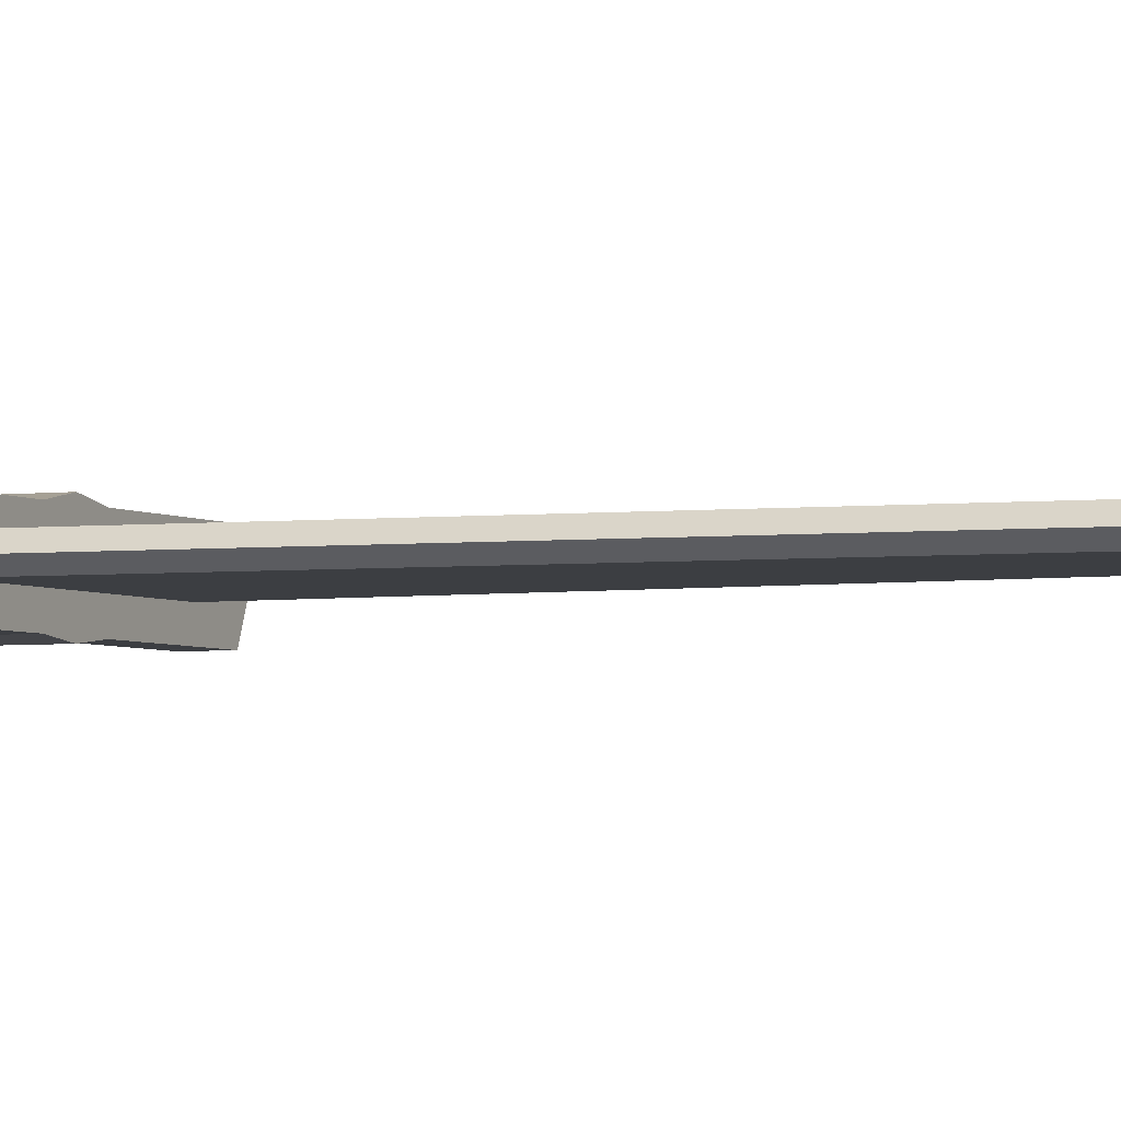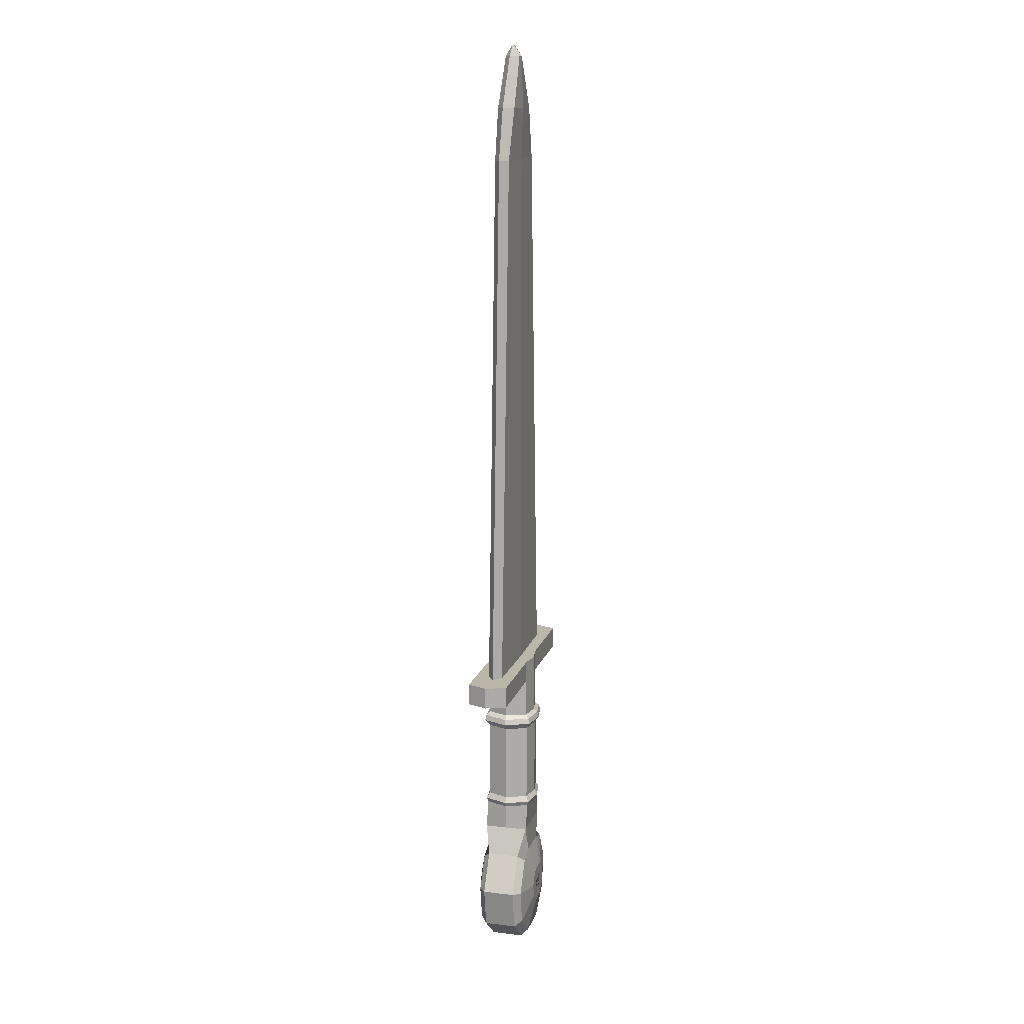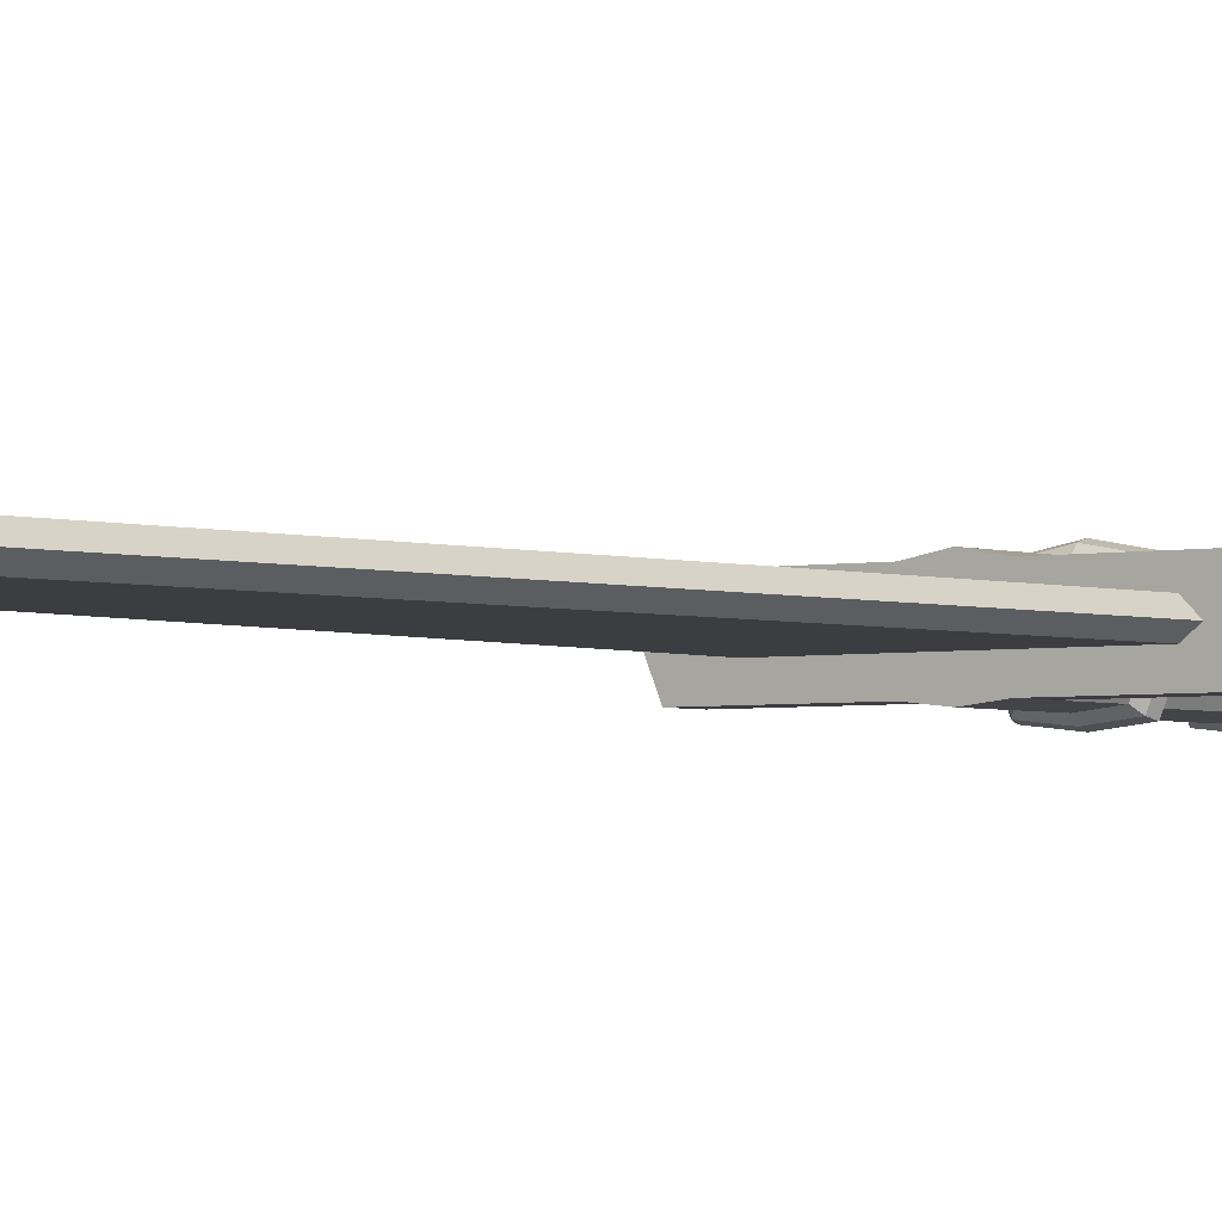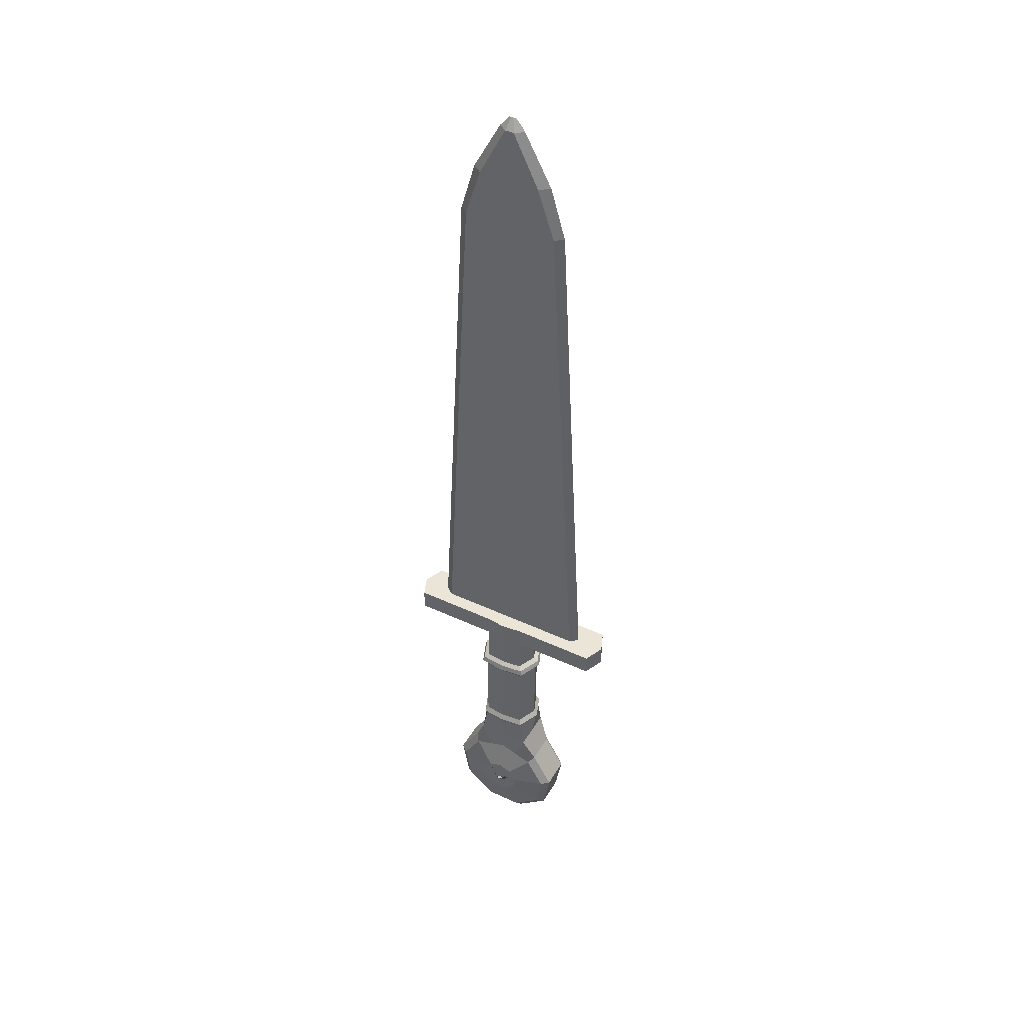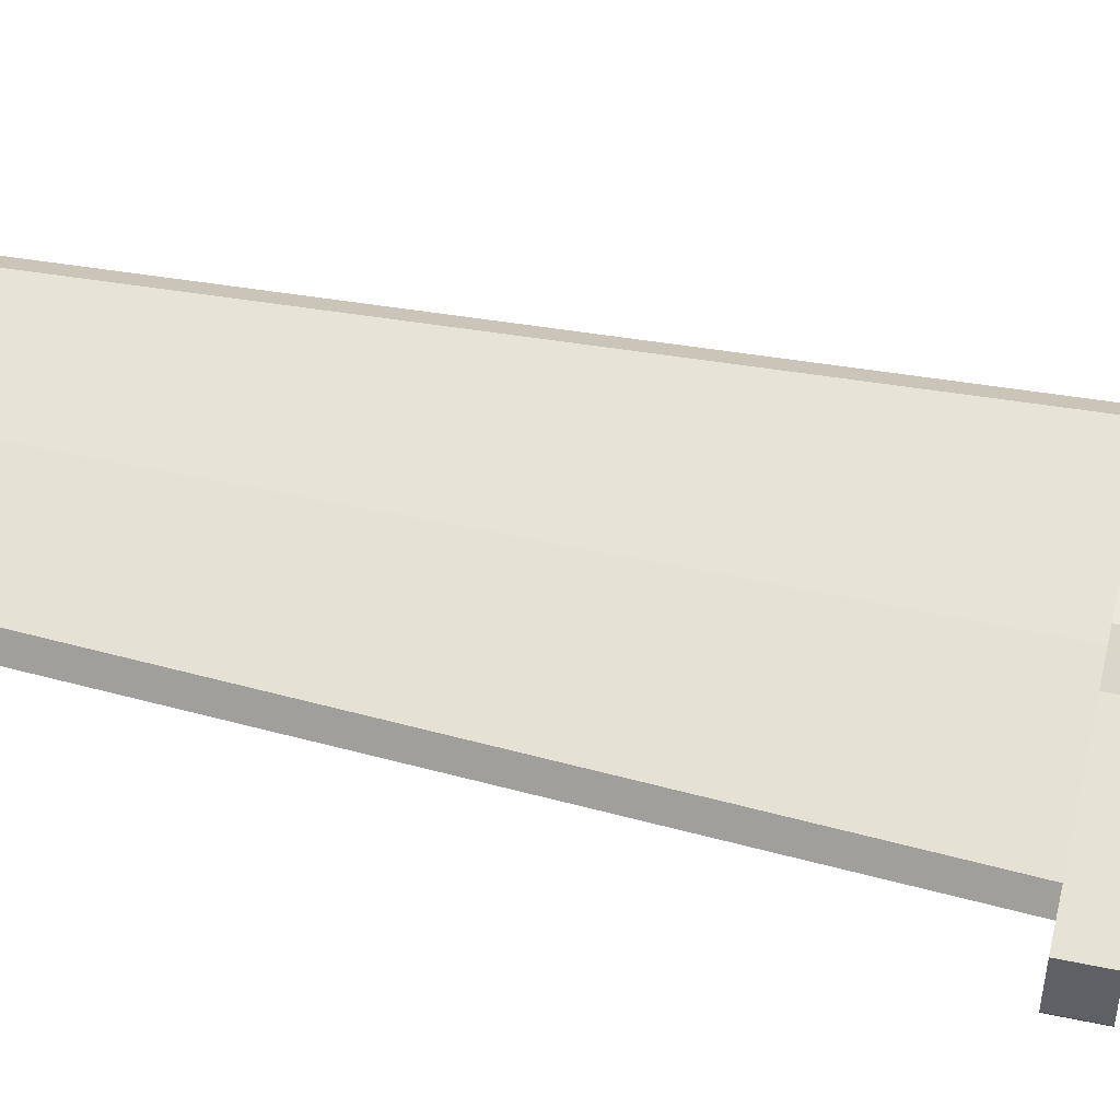
<metadata>
{"format":"obj","ext":"obj","renderer":"f3d","projection":"perspective","resolution":1024,"background":"white","views":[{"elev":-3.3,"azim":115.0,"up":"+Z"},{"elev":14.1,"azim":-75.3,"up":"+Y"},{"elev":-2.8,"azim":-142.6,"up":"+Z"},{"elev":44.1,"azim":-151.3,"up":"+Y"},{"elev":63.4,"azim":-78.3,"up":"+Z"}]}
</metadata>
<code>
o ShortSword_Cylinder.001
v 0 0.02954 0.09342
v 0.09619 -0.0664 0.07668
v 0.07923 0.02954 0.07923
v 0.112 0.02954 0
v 0.09619 -0.0664 -0.002171
v 0.07923 0.02954 -0.07923
v 0.09619 -0.0664 -0.08103
v -0 0.02954 -0.08796
v 0 -0.06536 -0.08103
v -0.07923 0.02954 -0.07923
v -0.0967 -0.06659 -0.08103
v -0.112 0.02954 0
v -0.0967 -0.06659 -0.002171
v -0.07923 0.02954 0.07923
v -0.0967 -0.06659 0.07668
v 0.1398 -0.1646 0.05488
v 0.1398 -0.1646 -0.0597
v 0.06362 -0.3679 -0.0597
v 0.07235 -0.3184 -0.0597
v 0.04722 -0.2749 -0.0597
v -3e-06 -0.2577 -0.0597
v -0.04723 -0.2749 -0.0597
v -0.07235 -0.3184 -0.0597
v -0.2142 -0.2934 -0.0597
v -0.1398 -0.1646 -0.0597
v 0.02512 -0.4002 -0.0597
v 0.2141 -0.2934 -0.0597
v 0.1883 -0.4399 -0.0597
v 0.07437 -0.5355 -0.0597
v -0.07438 -0.5355 -0.0597
v -0.1883 -0.4399 -0.0597
v -0.06363 -0.3679 -0.0597
v -0.02513 -0.4002 -0.0597
v -0.1398 -0.1646 0.05488
v 0.02512 -0.4002 0.05488
v -0.02513 -0.4002 0.05488
v -0.06363 -0.3679 0.05488
v -0.07235 -0.3184 0.05488
v -0.2142 -0.2934 0.05488
v -0.1883 -0.4399 0.05488
v -0.07438 -0.5355 0.05488
v 0.07437 -0.5355 0.05488
v 0.07235 -0.3184 0.05488
v 0.06362 -0.3679 0.05488
v 0.1883 -0.4399 0.05488
v 0.2141 -0.2934 0.05488
v -0.04723 -0.2749 0.05488
v -3e-06 -0.2577 0.05488
v 0.04722 -0.2749 0.05488
v 0 -0.06657 -0.002171
v 0.1398 -0.1646 -0.00241
v -0.1398 -0.1646 -0.00241
v 0.2141 -0.2934 -0.00241
v 0.1883 -0.4399 -0.00241
v 0.07437 -0.5355 -0.00241
v -0.07438 -0.5355 -0.00241
v -0.1883 -0.4399 -0.00241
v -0.2142 -0.2934 -0.00241
v 0 0.0458 0.09875
v 0.08379 0.0458 0.08375
v 0.1185 0.0458 -3.9e-05
v 0.08379 0.0458 -0.08383
v -0 0.0458 -0.09306
v -0.08379 0.0458 -0.08383
v -0.1185 0.0458 -3.9e-05
v -0.08379 0.0458 0.08375
v -0 0.06532 0.08791
v 0.07452 0.06532 0.07456
v 0.1054 0.06532 4.1e-05
v 0.07452 0.06532 -0.07448
v -0 0.06532 -0.0827
v -0.07452 0.06532 -0.07448
v -0.1054 0.06532 4.1e-05
v -0.07452 0.06532 0.07456
v -0 0.3484 0.08791
v 0.07452 0.3484 0.07456
v 0.1054 0.3484 4.1e-05
v 0.07452 0.3484 -0.07448
v -0 0.3484 -0.0827
v -0.07452 0.3484 -0.07448
v -0.1054 0.3484 4.1e-05
v -0.07452 0.3484 0.07456
v 0 0.3717 0.1043
v 0.08854 0.3717 0.08846
v 0.1252 0.3717 -8e-05
v 0.08854 0.3717 -0.08862
v -0 0.3717 -0.09838
v -0.08854 0.3717 -0.08862
v -0.1252 0.3717 -8e-05
v -0.08854 0.3717 0.08846
v 0 0.3908 0.09865
v 0.0837 0.3908 0.08366
v 0.1184 0.3908 -3.8e-05
v 0.0837 0.3908 -0.08374
v -0 0.3908 -0.09297
v -0.0837 0.3908 -0.08374
v -0.1184 0.3908 -3.8e-05
v -0.0837 0.3908 0.08366
v 0 0.4028 0.0843
v 0.07144 0.4028 0.0715
v 0.101 0.4028 6.7e-05
v 0.07144 0.4028 -0.07137
v -0 0.4028 -0.07924
v -0.07144 0.4028 -0.07137
v -0.101 0.4028 6.7e-05
v -0.07144 0.4028 0.0715
v 0 0.5389 0.0843
v 0.07144 0.5389 0.0715
v 0.101 0.5389 6.7e-05
v 0.07144 0.5389 -0.07137
v -0 0.5389 -0.07924
v -0.07144 0.5389 -0.07137
v -0.101 0.5389 6.7e-05
v -0.07144 0.5389 0.0715
v 0.06103 -0.1623 0.08005
v -0.06137 -0.1625 0.08005
v -0.0632 -0.3189 0.08005
v -0.187 -0.2971 0.08005
v 0.06495 -0.5085 0.08005
v 0.06319 -0.3189 0.08005
v 0.05556 -0.3621 0.08005
v 0.1221 -0.1846 0.08005
v 0.187 -0.2971 0.08005
v 0.1645 -0.425 0.08005
v -0.06496 -0.5085 0.08005
v -0.1645 -0.425 0.08005
v -0.1221 -0.1846 0.08005
v 0.04124 -0.2809 0.08005
v -6e-06 -0.2659 0.08005
v -0.04125 -0.2809 0.08005
v -0.05557 -0.3621 0.08005
v 0.02194 -0.3903 0.08005
v -0.02195 -0.3903 0.08005
v -6e-06 -0.1395 -0.08333
v 0.06079 -0.1616 -0.08333
v -0.06112 -0.1617 -0.08333
v 0.04107 -0.2797 -0.08333
v -6e-06 -0.2648 -0.08333
v -0.06294 -0.3176 -0.08333
v -0.1863 -0.2958 -0.08333
v 0.1216 -0.1838 -0.08333
v 0.05534 -0.3606 -0.08333
v 0.1863 -0.2958 -0.08333
v 0.1638 -0.4232 -0.08333
v 0.06469 -0.5064 -0.08333
v -0.0647 -0.5064 -0.08333
v -0.1638 -0.4232 -0.08333
v -0.1216 -0.1838 -0.08333
v -0.04109 -0.2797 -0.08333
v 0.06293 -0.3176 -0.08333
v -0.05535 -0.3606 -0.08333
v 0.02185 -0.3887 -0.08333
v -0.02186 -0.3887 -0.08333
v 0 0.6153 0.0843
v 0.07144 0.6153 0.0715
v 0.07144 0.6153 -0.07137
v -0 0.6153 -0.07924
v -0.07144 0.6153 -0.07137
v -0.07144 0.6153 0.0715
v 0.3714 0.5389 0.0715
v 0.401 0.5389 6.7e-05
v 0.3714 0.5389 -0.07137
v 0.3714 0.6153 0.0715
v 0.401 0.6153 6.7e-05
v 0.3714 0.6153 -0.07137
v -0.3714 0.5389 -0.07137
v -0.401 0.5389 6.7e-05
v -0.3714 0.5389 0.0715
v -0.3714 0.6153 -0.07137
v -0.401 0.6153 6.7e-05
v -0.3714 0.6153 0.0715
v 0.02412 -0.2591 0.1031
v -0.02428 -0.2592 0.1031
v -0.025 -0.321 0.1031
v -0.07397 -0.3124 0.1031
v 0.02567 -0.396 0.1031
v 0.02497 -0.321 0.1031
v 0.02196 -0.3381 0.1031
v 0.04825 -0.2679 0.1031
v 0.07394 -0.3124 0.1031
v 0.06502 -0.363 0.1031
v -0.0257 -0.396 0.1031
v -0.06505 -0.363 0.1031
v -0.04829 -0.2679 0.1031
v 0.01629 -0.306 0.1031
v -1.6e-05 -0.3001 0.1031
v -0.01632 -0.306 0.1031
v -0.02199 -0.3381 0.1031
v 0.008661 -0.3493 0.1031
v -0.008694 -0.3493 0.1031
v -1.6e-05 -0.2456 -0.1117
v 0.02339 -0.2541 -0.1117
v -0.02354 -0.2541 -0.1117
v 0.0158 -0.2995 -0.1117
v -1.6e-05 -0.2938 -0.1117
v -0.02424 -0.3141 -0.1117
v -0.07172 -0.3057 -0.1117
v 0.04679 -0.2626 -0.1117
v 0.02129 -0.3307 -0.1117
v 0.07169 -0.3057 -0.1117
v 0.06304 -0.3548 -0.1117
v 0.02489 -0.3868 -0.1117
v -0.02492 -0.3868 -0.1117
v -0.06307 -0.3548 -0.1117
v -0.04682 -0.2626 -0.1117
v -0.01583 -0.2995 -0.1117
v 0.02421 -0.3141 -0.1117
v -0.02132 -0.3307 -0.1117
v 0.008398 -0.3415 -0.1117
v -0.008429 -0.3415 -0.1117
v 0 0.6153 0.03204
v -0 0.6153 -0.02196
v 0.2708 0.6153 0.02847
v 0.3004 0.6153 6.7e-05
v 0.2708 0.6153 -0.02203
v -0.2699 0.6153 -0.02203
v -0.2995 0.6153 6.7e-05
v -0.2699 0.6153 0.02847
v 0 2.514 0.03204
v 0.1647 2.514 0.02847
v 0.1943 2.514 6.8e-05
v 0.1647 2.514 -0.02203
v -0 2.514 -0.02196
v -0.1656 2.514 -0.02203
v -0.1951 2.514 6.8e-05
v -0.1656 2.514 0.02847
v 0 2.876 0.03204
v 0.0149 2.876 0.02847
v 0.04449 2.876 7.2e-05
v 0.0149 2.876 -0.02202
v -0 2.876 -0.02196
v -0.01624 2.876 -0.02202
v -0.04583 2.876 7.2e-05
v -0.01624 2.876 0.02847
v 0.1064 2.695 -0.02662
v 0.1415 2.695 -0.00045
v 0.1064 2.695 0.03319
v 7.6e-05 2.695 0.03741
v -0.1076 2.695 0.03319
v -0.1426 2.695 -0.00045
v -0.1076 2.695 -0.02662
v 7.6e-05 2.695 -0.02654
v -0.000346 2.914 0.003749
v 0.004303 2.914 0.002635
v 0.01353 2.914 0.002012
v 0.004303 2.914 0.001291
v -0.000346 2.914 0.001311
v -0.005412 2.914 0.001291
v -0.01464 2.914 0.002012
v -0.005412 2.914 0.002635
f 214 215 222 221
f 236 235 230 229
f 211 213 220 219
f 218 211 219 226
f 216 217 225 224
f 215 212 223 222
f 213 214 221 220
f 217 218 226 225
f 212 216 224 223
f 231 232 248 247
f 238 237 228 227
f 239 238 227 234
f 241 240 233 232
f 235 242 231 230
f 237 236 229 228
f 240 239 234 233
f 242 241 232 231
f 223 224 241 242
f 225 226 239 240
f 220 221 236 237
f 222 223 242 235
f 224 225 240 241
f 226 219 238 239
f 219 220 237 238
f 221 222 235 236
f 243 244 245 246 247 248 249 250
f 229 230 246 245
f 227 228 244 243
f 234 227 243 250
f 232 233 249 248
f 230 231 247 246
f 228 229 245 244
f 233 234 250 249
f 110 111 157 156
f 155 108 160 163
f 112 113 167 166
f 111 112 158 157
f 108 109 161 160
f 107 108 155 154
f 114 107 154 159
f 160 161 164 163
f 161 162 165 164
f 110 156 165 162
f 109 110 162 161
f 166 167 170 169
f 167 168 171 170
f 113 114 168 167
f 158 112 166 169
f 114 159 171 168
f 158 169 216 212
f 159 154 211
f 155 163 213 211
f 154 155 211
f 171 159 211 218
f 163 164 214 213
f 165 156 212 215
f 156 157 212
f 169 170 217 216
f 164 165 215 214
f 157 158 212
f 170 171 218 217
f 4 6 62 61
f 25 52 13 11
f 25 11 136 148
f 42 45 124 119
f 51 16 46 53
f 53 46 45 54
f 54 45 42 55
f 55 42 41 56
f 56 41 40 57
f 57 40 39 58
f 58 39 34 52
f 21 20 49 48
f 22 21 48 47
f 20 19 43 49
f 23 22 47 38
f 19 18 44 43
f 32 23 38 37
f 18 26 35 44
f 33 32 37 36
f 26 33 36 35
f 7 5 51 17
f 52 34 15 13
f 24 58 52 25
f 31 57 58 24
f 30 56 57 31
f 29 55 56 30
f 28 54 55 29
f 27 53 54 28
f 17 51 53 27
f 24 25 148 140
f 37 38 117 131
f 5 2 16 51
f 61 62 70 69
f 10 12 65 64
f 3 4 61 60
f 1 3 60 59
f 6 8 63 62
f 12 14 66 65
f 8 10 64 63
f 14 1 59 66
f 59 60 68 67
f 66 59 67 74
f 64 65 73 72
f 62 63 71 70
f 60 61 69 68
f 65 66 74 73
f 63 64 72 71
f 80 81 89 88
f 83 84 92 91
f 78 79 87 86
f 76 77 85 84
f 81 82 90 89
f 79 80 88 87
f 77 78 86 85
f 75 76 84 83
f 82 75 83 90
f 97 98 106 105
f 90 83 91 98
f 88 89 97 96
f 86 87 95 94
f 84 85 93 92
f 89 90 98 97
f 87 88 96 95
f 85 86 94 93
f 95 96 104 103
f 93 94 102 101
f 91 92 100 99
f 98 91 99 106
f 96 97 105 104
f 94 95 103 102
f 92 93 101 100
f 118 126 183 175
f 121 132 189 178
f 43 44 121 120
f 38 47 130 117
f 35 36 133 132
f 46 16 122 123
f 39 40 126 118
f 47 48 129 130
f 41 42 119 125
f 44 35 132 121
f 49 43 120 128
f 45 46 123 124
f 34 39 118 127
f 16 2 115 122
f 36 37 131 133
f 15 34 127 116
f 40 41 125 126
f 2 15 116 115
f 48 49 128 129
f 139 151 208 196
f 136 134 191 193
f 22 23 139 149
f 27 28 144 143
f 30 31 147 146
f 33 26 152 153
f 21 22 149 138
f 20 21 138 137
f 26 18 142 152
f 9 7 135 134
f 18 19 150 142
f 28 29 145 144
f 31 24 140 147
f 19 20 137 150
f 17 27 143 141
f 32 33 153 151
f 7 17 141 135
f 11 9 134 136
f 23 32 151 139
f 29 30 146 145
f 189 190 188 174 175 183 182 176 177 178
f 177 176 181 180 179 172 173 184 175 174 187 186 185
f 133 131 188 190
f 127 118 175 184
f 120 121 178 177
f 132 133 190 189
f 129 128 185 186
f 123 122 179 180
f 116 127 184 173
f 130 129 186 187
f 124 123 180 181
f 122 115 172 179
f 128 120 177 185
f 119 124 181 176
f 117 130 187 174
f 125 119 176 182
f 115 116 173 172
f 131 117 174 188
f 126 125 182 183
f 209 199 198 200 201 202 203 204 197 196 208 210
f 199 207 194 195 206 196 197 205 193 191 192 198
f 146 147 204 203
f 137 138 195 194
f 152 142 199 209
f 147 140 197 204
f 151 153 210 208
f 140 148 205 197
f 153 152 209 210
f 138 149 206 195
f 141 143 200 198
f 135 141 198 192
f 150 137 194 207
f 143 144 201 200
f 148 136 193 205
f 149 139 196 206
f 144 145 202 201
f 134 135 192 191
f 142 150 207 199
f 145 146 203 202
f 4 5 7 6
f 6 7 9 8
f 8 9 11 10
f 10 11 13 12
f 14 15 2 1
f 12 13 15 14
f 11 13 50 9
f 9 50 5 7
f 13 15 2 50
f 1 2 3
f 3 2 5 4
f 2 15 13 11 9 7 5
f 50 2 5
f 73 74 82 81
f 71 72 80 79
f 69 70 78 77
f 67 68 76 75
f 74 67 75 82
f 72 73 81 80
f 70 71 79 78
f 68 69 77 76
f 100 101 109 108
f 105 106 114 113
f 103 104 112 111
f 101 102 110 109
f 99 100 108 107
f 106 99 107 114
f 104 105 113 112
f 102 103 111 110

</code>
